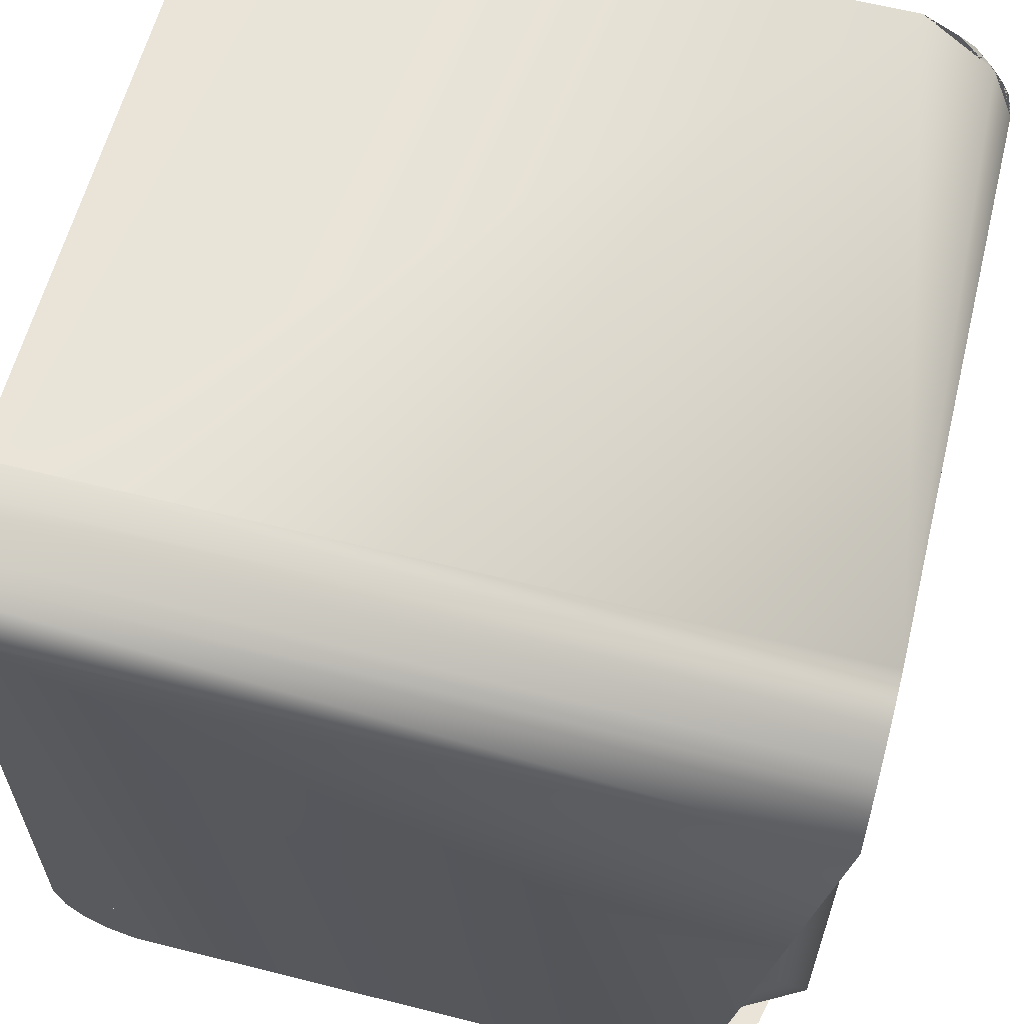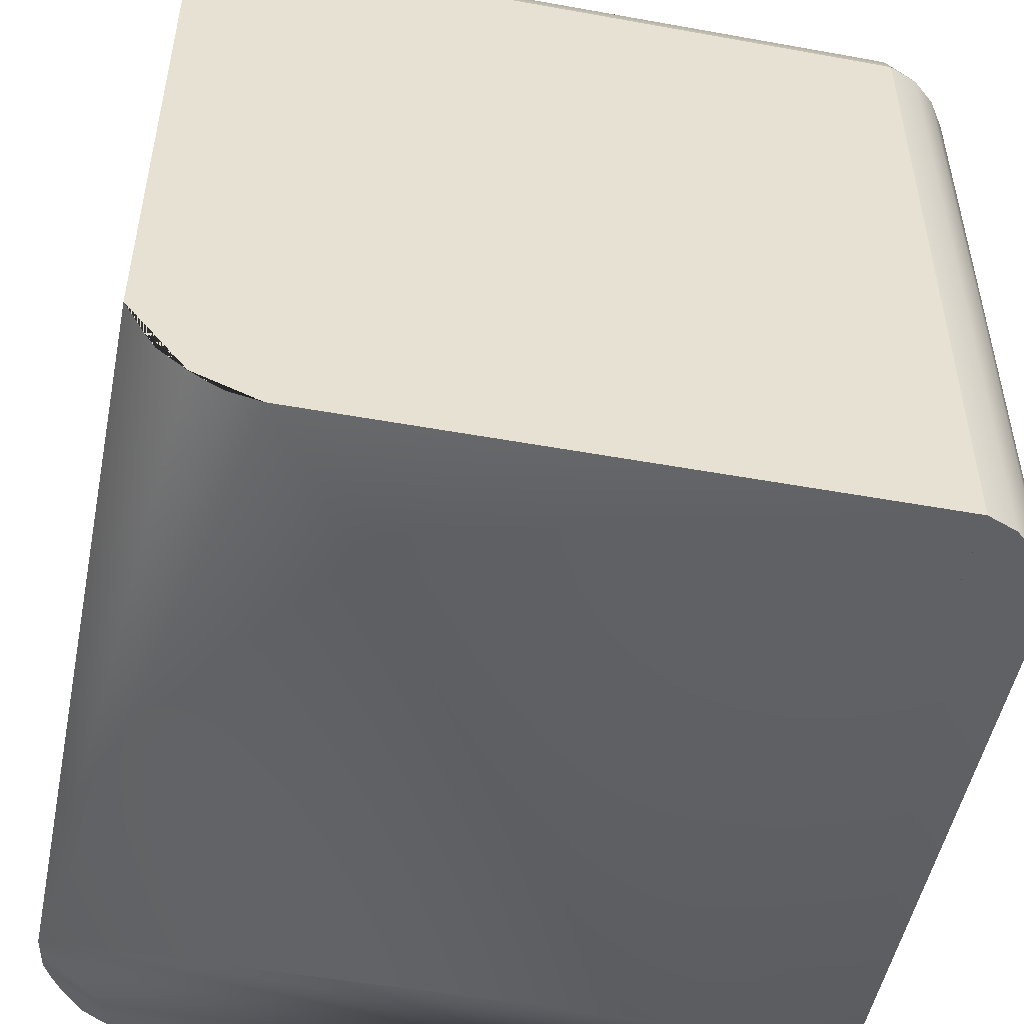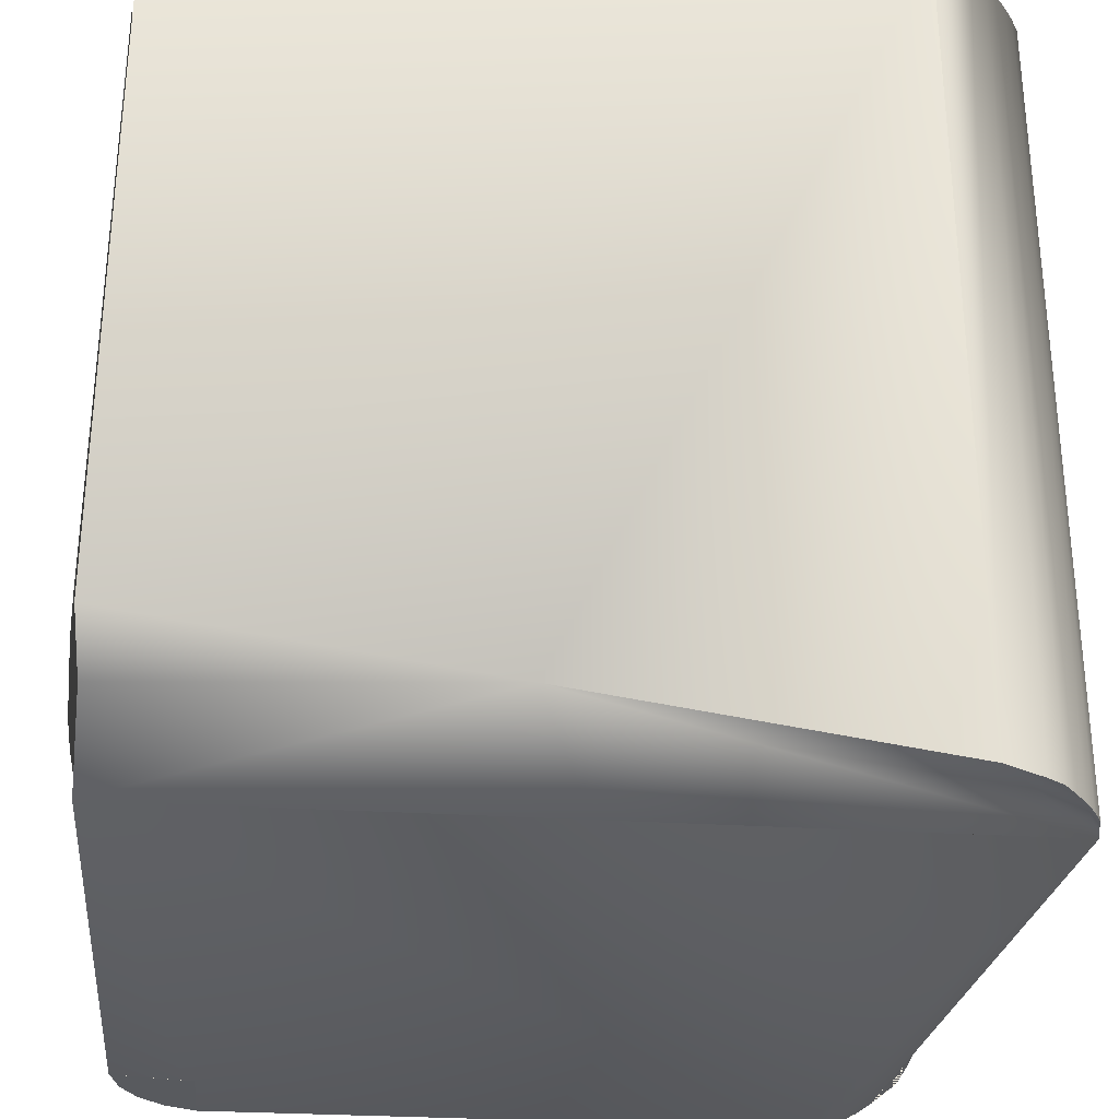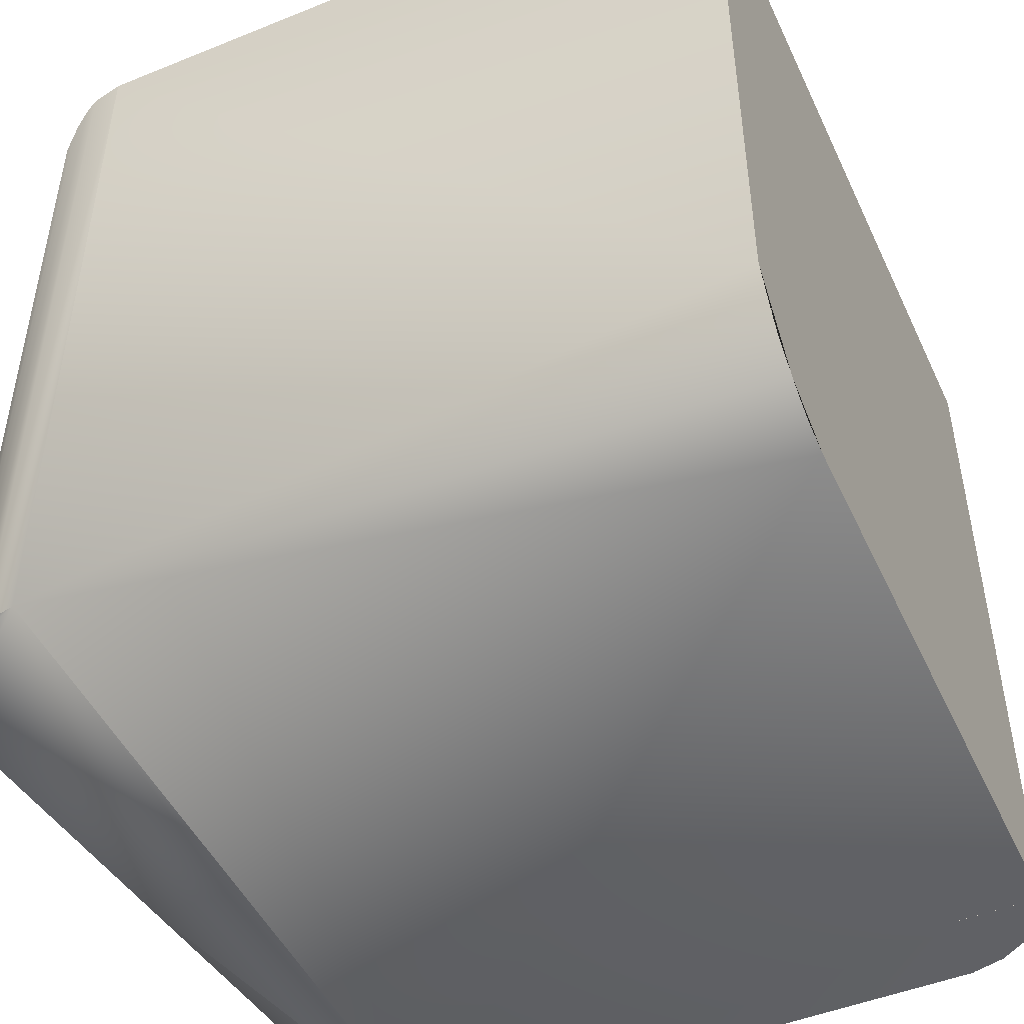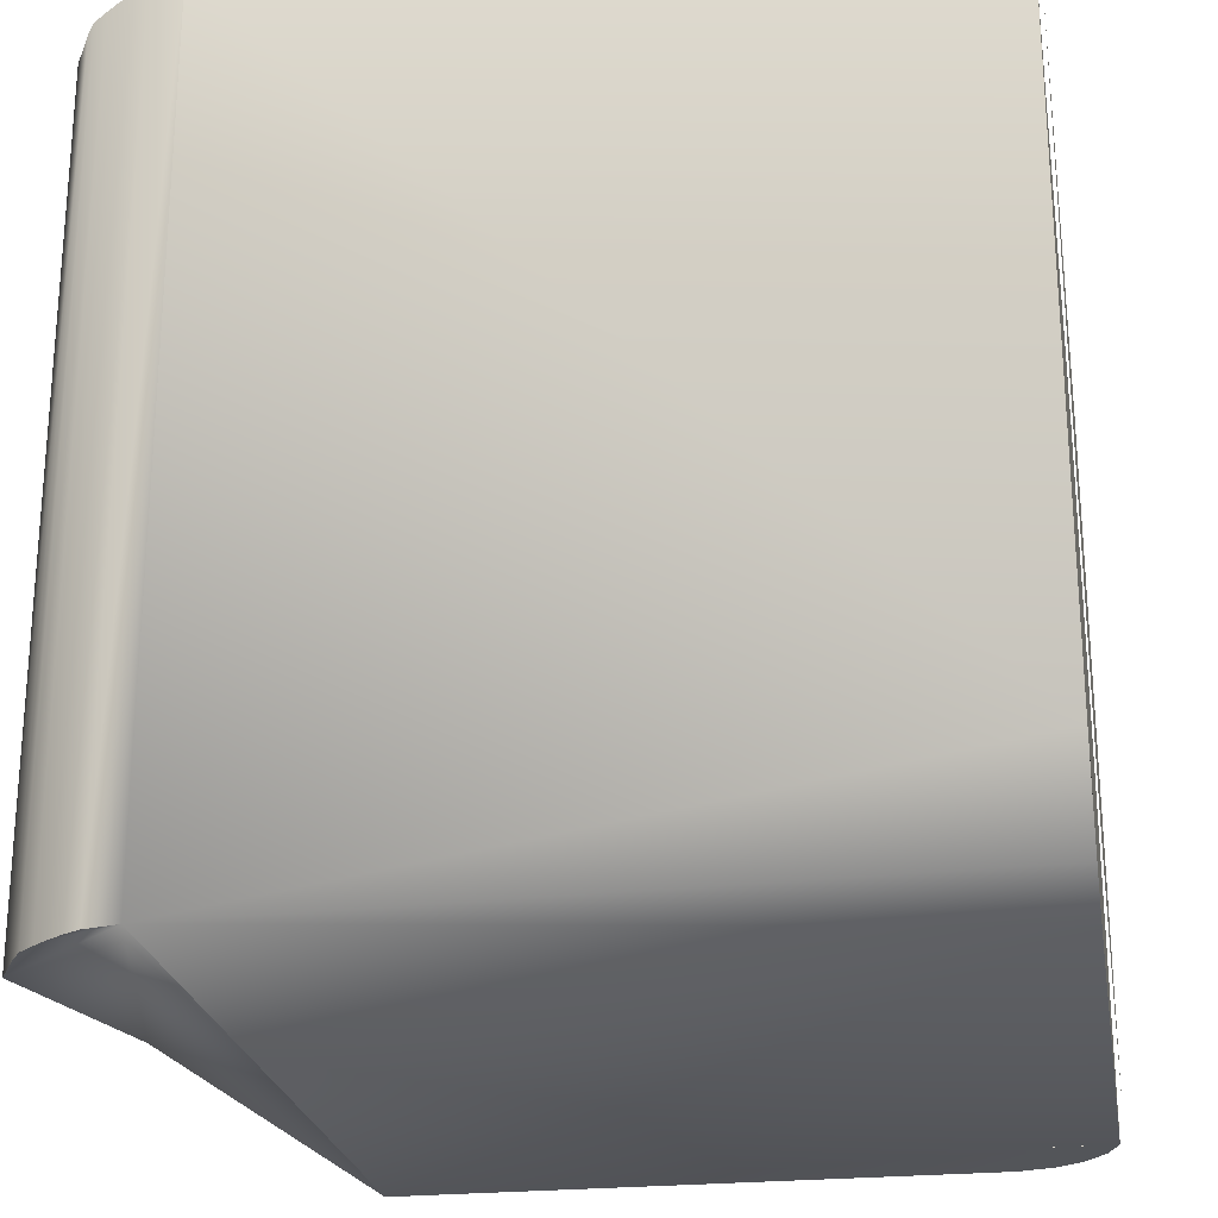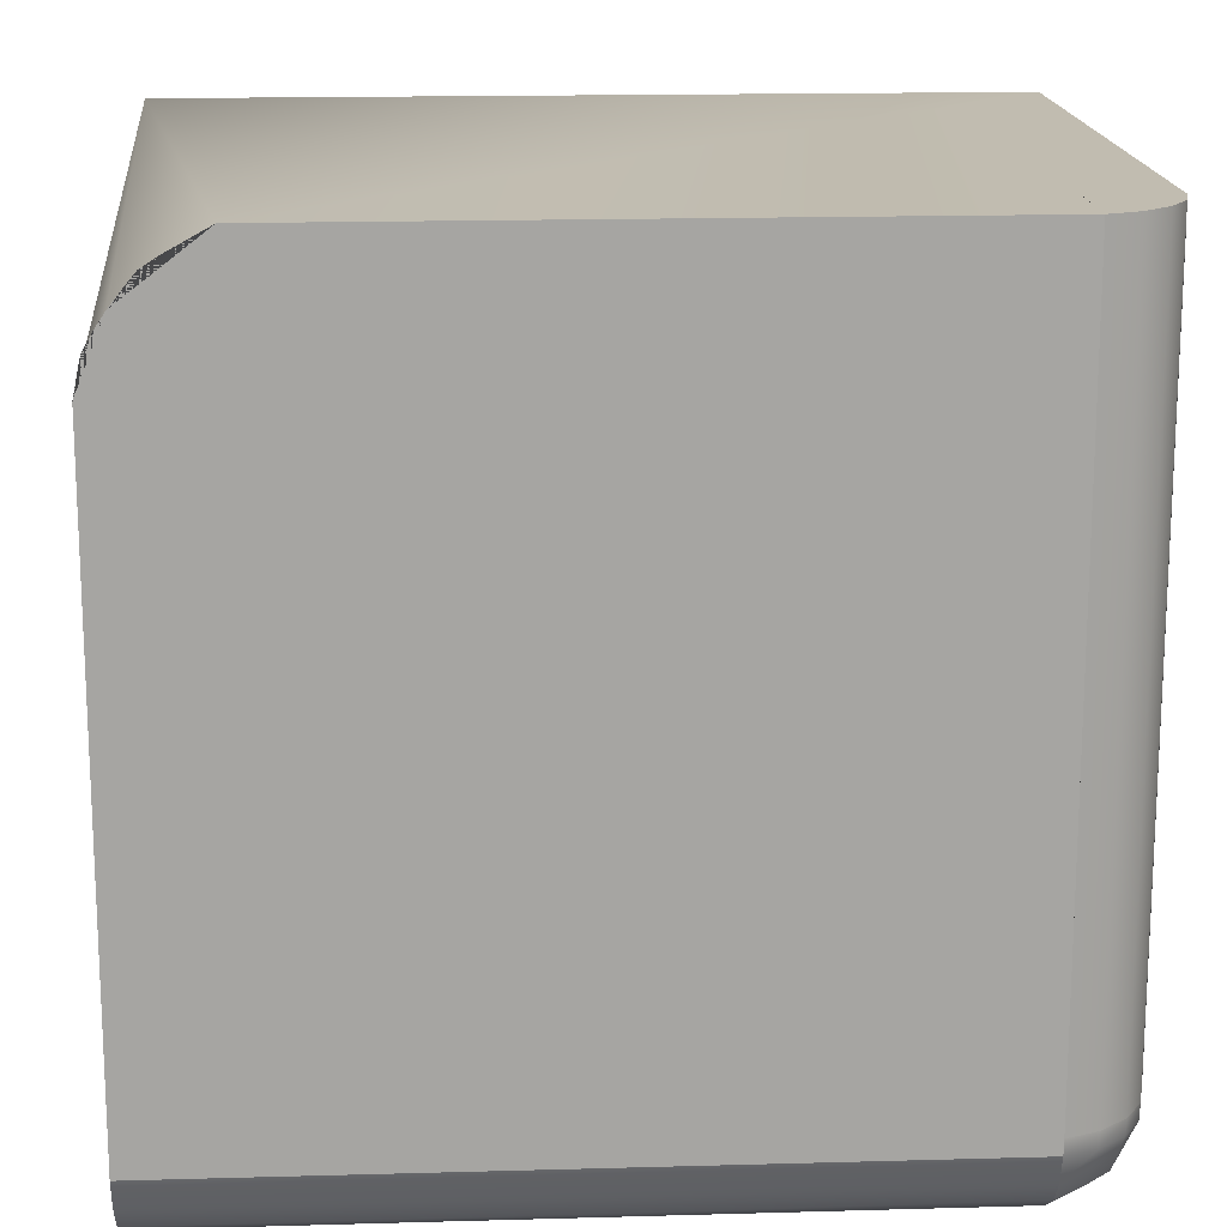
<metadata>
{"format":"obj","ext":"obj","renderer":"f3d","projection":"perspective","resolution":1024,"background":"white","views":[{"elev":61.0,"azim":-75.6,"up":"+Z"},{"elev":-50.3,"azim":78.8,"up":"+Y"},{"elev":-30.8,"azim":-94.9,"up":"+Y"},{"elev":-48.3,"azim":24.4,"up":"+Y"},{"elev":-24.4,"azim":9.6,"up":"+Y"},{"elev":16.5,"azim":86.7,"up":"+Z"}]}
</metadata>
<code>
o BasicCorner_Plane
v -0.07282 0.09 0.08639
v -0.09 0.09 -0.06945
v -0.08991 0.09 0.06649
v -0.06208 0.09 0.08982
v -0.072 0.08987 -0.06945
v -0.072 0.08987 0.072
v 0.06959 0.08973 0.08985
v 0.06948 0.08984 0.07201
v -0.0764 0.09 0.084
v -0.06936 0.09 0.08827
v -0.07944 0.09 0.0816
v -0.08275 0.09 0.07884
v -0.0851 0.09 0.07523
v 0.09 -0.08639 0.07283
v 0.09 0.072 0.09
v 0.09 -0.06649 0.08991
v 0.09 -0.08982 0.06208
v 0.09 0.072 0.072
v 0.09 -0.072 0.072
v 0.09 -0.09 -0.072
v 0.09 -0.072 -0.072
v 0.09 -0.084 0.07641
v 0.09 -0.08827 0.06936
v 0.09 -0.0816 0.07945
v 0.09 -0.07884 0.08275
v 0.09 -0.07523 0.0851
v -0.09 0.072 -0.09
v -0.08991 -0.06649 -0.09
v -0.06208 -0.08982 -0.09
v -0.072 0.072 -0.09
v -0.072 -0.072 -0.09
v 0.06945 -0.09 -0.09
v 0.06949 -0.07227 -0.08993
v 0.08736 0.07866 0
v 0.08263 0.08435 0
v 0.07672 0.08807 0
v 0.06947 0.08987 0
v 0.09 0.072 0
v 0.072 0.072 0
v 0.08736 0 -0.07866
v 0.08263 0 -0.08435
v 0.07672 0 -0.08807
v 0.06947 0 -0.08987
v 0.09 0 -0.072
v 0.072 0 -0.072
v -0.09 0.07866 -0.08737
v -0.09 0.08435 -0.08263
v -0.09 0.08807 -0.07672
v -0.09 0.08987 -0.06947
v -0.09 0.072 -0.09
v -0.09 0.072 -0.072
v 0.08736 0.07866 0.09
v 0.08263 0.08435 0.09
v 0.07672 0.08807 0.09
v 0.06947 0.08987 0.09
v 0.09 0.072 0.09
v 0.072 0.072 0.09
v 0.08736 -0.09 -0.07866
v 0.08263 -0.09 -0.08435
v 0.07672 -0.09 -0.08807
v 0.06947 -0.09 -0.08987
v 0.09 -0.09 -0.072
v 0.072 -0.09 -0.072
v 0.06787 0.08435 -0.08263
v 0.06787 0.07866 -0.08737
v 0.06787 0.08987 -0.06947
v 0.06787 0.08807 -0.07672
v 0.06787 0.072 -0.09
v 0.06787 0.072 -0.072
v 0.072 0.072 -0.06874
v 0.09 0.072 -0.06874
v 0.08263 0.08435 -0.06874
v 0.07672 0.08807 -0.06874
v 0.08736 0.07866 -0.06874
v 0.06947 0.08987 -0.06874
v 0.06947 0.072 -0.08987
v 0.07672 0.072 -0.08807
v 0.08736 0.072 -0.07866
v 0.09001 0.07194 -0.07205
v 0.08288 0.0721 -0.08392
v 0.072 0.072 -0.072
v 0.06787 0.08897 -0.0731
v 0.08254 0.08421 -0.07224
v 0.07676 0.08791 -0.07207
v 0.0873 0.07857 -0.07219
v 0.06835 0.08991 -0.06911
v 0.06787 0.08435 -0.08263
v 0.06787 0.07866 -0.08737
v 0.06787 0.08807 -0.07672
v 0.06787 0.072 -0.09
v 0.06787 0.08897 -0.0731
v 0.06787 0.08435 -0.08263
v 0.06787 0.07866 -0.08737
v 0.06787 0.08807 -0.07672
v 0.06787 0.072 -0.09
v 0.06787 0.08435 -0.08263
v 0.06787 0.07866 -0.08737
v 0.06787 0.08807 -0.07672
v 0.06787 0.072 -0.09
v 0.07449 0.08741 -0.07501
v 0.07967 0.08249 -0.08023
v 0.08132 0.07809 -0.08188
v 0.07447 0.07838 -0.08484
v 0.07365 0.08348 -0.08143
v 0.0713 0.08768 -0.07587
v 0.06825 0.08988 -0.06927
v 0.07266 0.08888 -0.07061
v 0.07672 0.08807 0.07199
v 0.06947 0.08987 0.07199
v 0.09 0.072 0.07199
v 0.08736 0.07866 0.07199
v 0.072 0.072 0.07199
v 0.08263 0.08435 0.07199
v 0.08263 -0.0722 -0.08435
v 0.08736 -0.0722 -0.07866
v 0.07672 -0.0722 -0.08807
v 0.072 -0.0722 -0.072
v -0.07202 0.08435 -0.08263
v 0.09 -0.0722 -0.072
v -0.07202 0.072 -0.072
v -0.07202 0.07866 -0.08737
v -0.07202 0.08807 -0.07672
v -0.07202 0.072 -0.09
v -0.07282 0.09 0.08639
v -0.08991 0.09 0.06649
v -0.06208 0.09 0.08982
v -0.0764 0.09 0.084
v -0.06936 0.09 0.08827
v -0.07944 0.09 0.0816
v -0.08275 0.09 0.07884
v -0.0851 0.09 0.07523
v -0.07282 -0.09 0.08639
v -0.08991 -0.09 0.06649
v -0.06208 -0.09 0.08982
v -0.0764 -0.09 0.084
v -0.06936 -0.09 0.08827
v -0.07944 -0.09 0.0816
v -0.08275 -0.09 0.07884
v -0.0851 -0.09 0.07523
v -0.08991 -0.07824 -0.01176
v -0.06208 -0.08991 -9.2e-05
g BasicCorner_Plane_BlackPlastic
f 77 42 43 76
f 1 10 4 6 3 13 12 11 9
f 3 6 5 2
f 4 7 8 6
f 121 46 47 118
f 14 23 17 19 16 26 25 24 22
f 16 19 18 15
f 17 20 21 19
f 71 38 39 70
f 28 27 30 31
f 29 31 33 32
f 49 2 5
f 49 5 66
f 109 55 54 108
f 73 36 35 72
f 72 35 34 74
f 75 37 36 73
f 74 34 38 71
f 70 39 37 75
f 115 58 59 114
f 79 44 40 78
f 78 40 41 80
f 76 43 45 81
f 81 45 44 79
f 80 41 42 77
f 51 49 48 47 46 50
f 67 122 48 49 66 82
f 123 50 46 121
f 66 49 51 120 69
f 120 51 50 123
f 118 47 48 122
f 57 56 52 53 54 55
f 111 52 56 110
f 110 56 57 112
f 113 53 52 111
f 108 54 53 113
f 112 57 55 109
f 63 61 60 59 58 62
f 114 59 60 116
f 33 61 63 117
f 116 60 61 33
f 119 62 58 115
f 117 63 62 119
f 75 73 72 74 71 70
f 81 70 71 79
f 77 76 81 79 78 80
f 67 82 66 69 68 65 64
f 81 76 68 69
f 73 72 83 84
f 75 73 84 107 86
f 72 74 85 83
f 74 71 79 85
f 65 64 87 88
f 68 65 88 90
f 64 67 89 87
f 87 89 94 92
f 88 87 92 93
f 90 88 93 95
f 92 94 98 96
f 93 92 96 97
f 95 93 97 99
f 86 107 84 100
f 84 83 101 100
f 83 85 102 101
f 78 80 102 85 79
f 77 76 99 97 103 102 80
f 104 101 102 103
f 105 100 101 104
f 105 98 66 106
f 100 105 106 86
f 98 105 104 96
f 96 104 103 97
f 39 112 109 37
f 36 108 113 35
f 35 113 111 34
f 38 110 112 39
f 34 111 110 38
f 37 109 108 36
f 8 109 37 75 86 106 66 5 6
f 45 117 119 44
f 44 119 115 40
f 42 116 33 43
f 43 33 117 45
f 41 114 116 42
f 40 115 114 41
f 71 38 110 18 19
f 21 119 44 79 71 19
f 64 118 122 67
f 69 120 123 68
f 68 123 121 65
f 65 121 118 64
f 43 33 31 30 123 68 76
f 10 1 124 128
f 13 3 125 131
f 11 12 130 129
f 1 9 127 124
f 9 11 129 127
f 4 10 128 126
f 12 13 131 130
f 126 128 136 134
f 130 131 139 138
f 128 124 132 136
f 124 127 135 132
f 127 129 137 135
f 131 125 133 139
f 129 130 138 137
f 4 16 15 7
f 4 126 134 16
f 3 2 27 28
f 3 28 140 133 125
f 20 17 29 32
f 29 17 134 141
f 135 137 138 139 133 134 136 132
f 22 24 25 26 16 134 17 23 14
f 134 133 140 141
f 140 28 31 29 141
l 82 91
l 27 50
l 7 55
l 15 56
o ColoredSide1_Plane.001
v -0.07762 0.09009 0.07771
v 0.06866 0.09009 0.08387
v -0.08277 0.09009 -0.06783
v 0.06866 0.09009 -0.06783
v -0.06475 0.09009 0.08407
v -0.08364 0.09009 0.06427
v -0.07209 0.09009 0.08248
v -0.08245 0.09009 0.07099
g ColoredSide1_Plane.001_WhiteSide
f 142 148 146 143 145 144 147 149
o ColoredSide2_Plane.004
v 0.0909 -0.07647 0.07633
v 0.0909 0.06982 0.08249
v 0.0909 -0.08163 -0.06921
v 0.0909 0.06982 -0.06921
v 0.0909 -0.0636 0.08269
v 0.0909 -0.08249 0.06289
v 0.0909 -0.07095 0.0811
v 0.0909 -0.0813 0.06961
g ColoredSide2_Plane.004_BlueSide
f 150 157 155 152 153 151 154 156
o ColoredSide3_Plane.005
v -0.07821 -0.07539 -0.0909
v 0.06807 -0.08155 -0.0909
v -0.08336 0.07015 -0.0909
v 0.06807 0.07015 -0.0909
v -0.06534 -0.08175 -0.0909
v -0.08423 -0.06195 -0.0909
v -0.07268 -0.08016 -0.0909
v -0.08304 -0.06867 -0.0909
g ColoredSide3_Plane.005_OrangeSide
f 158 165 163 160 161 159 162 164

</code>
